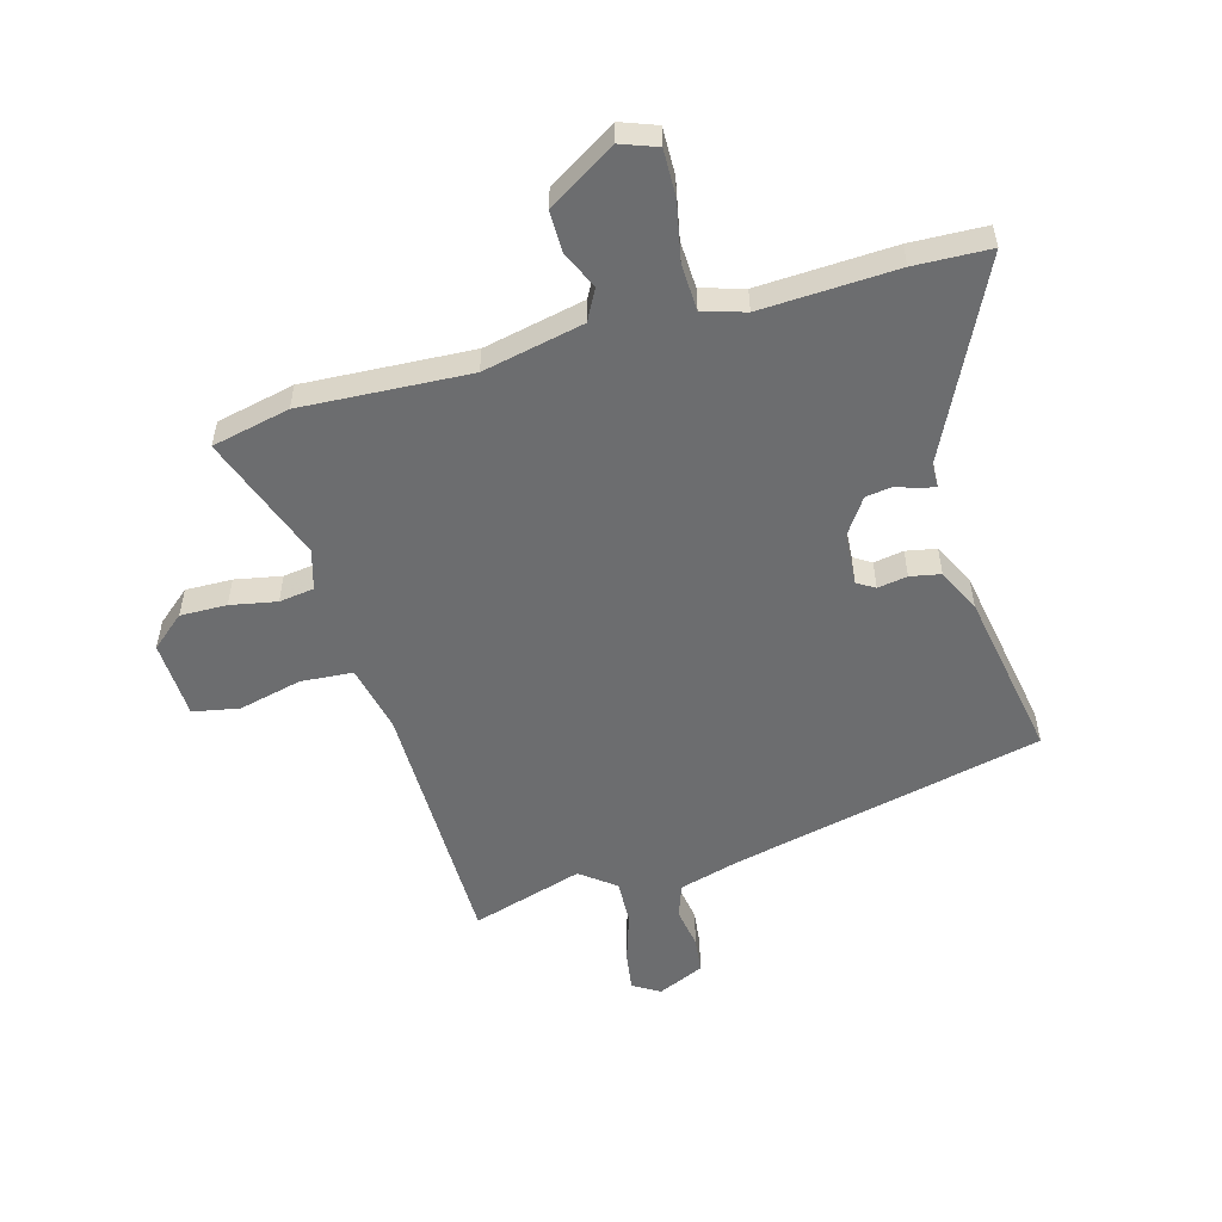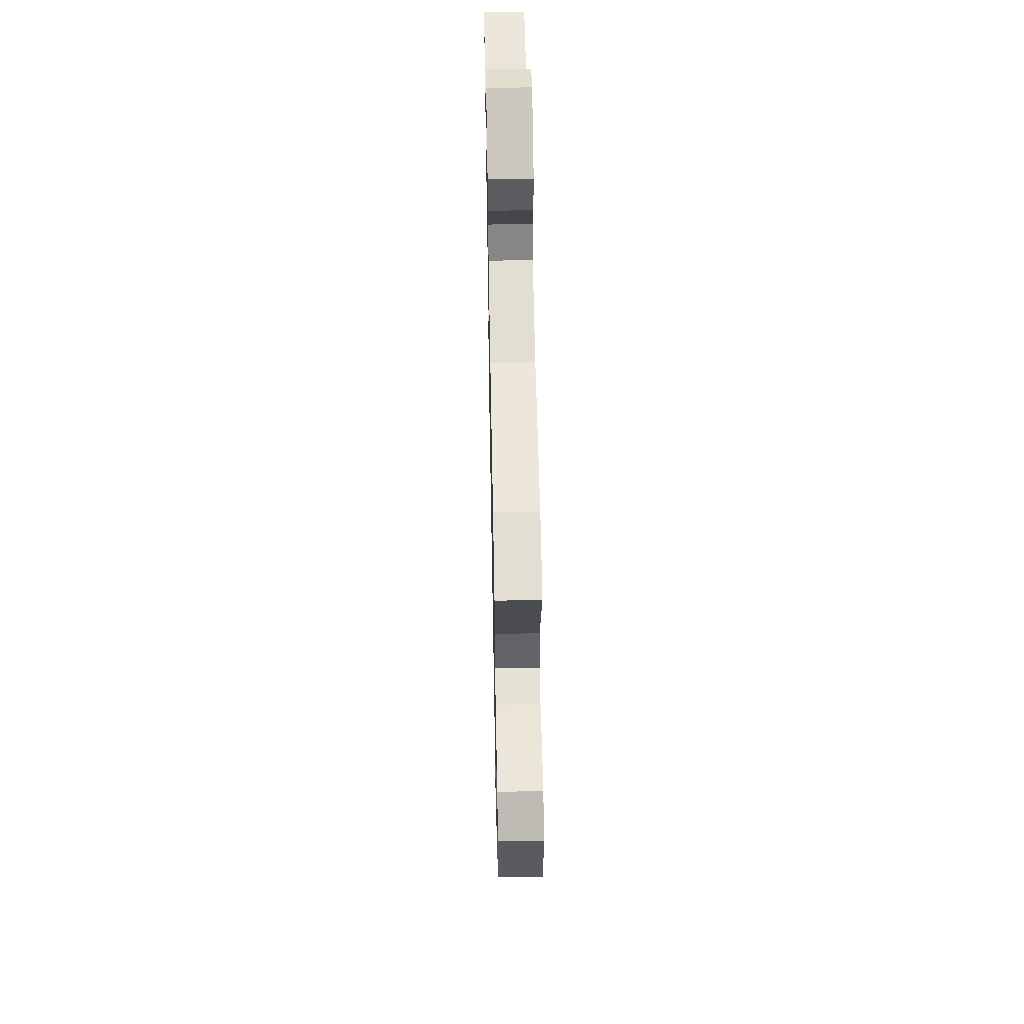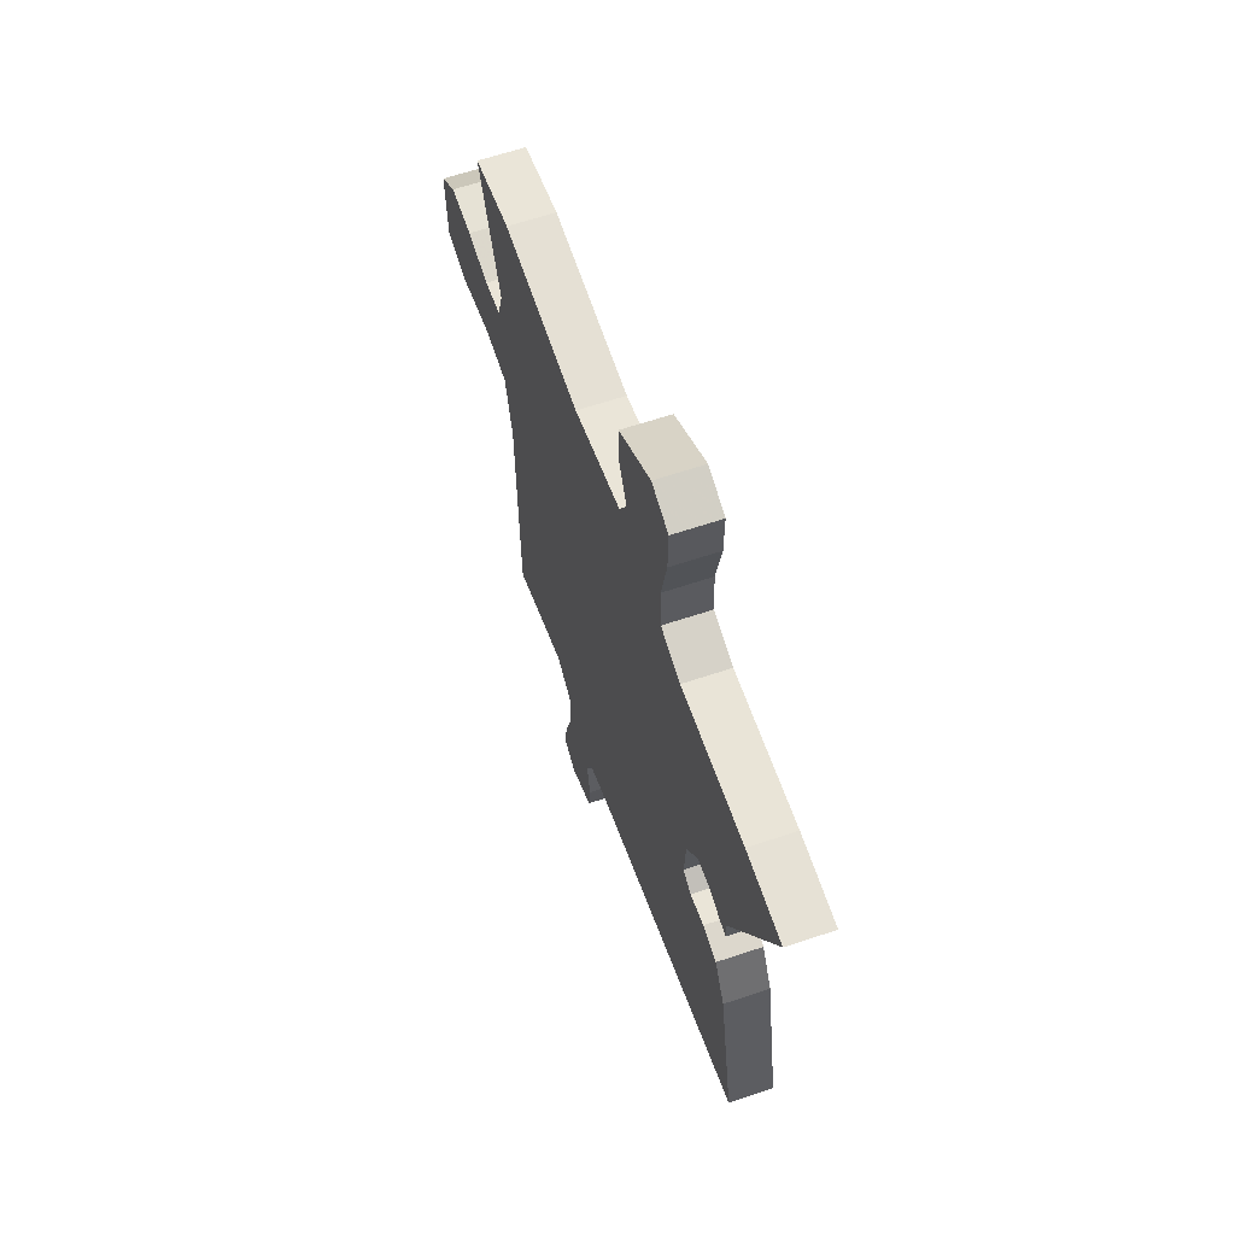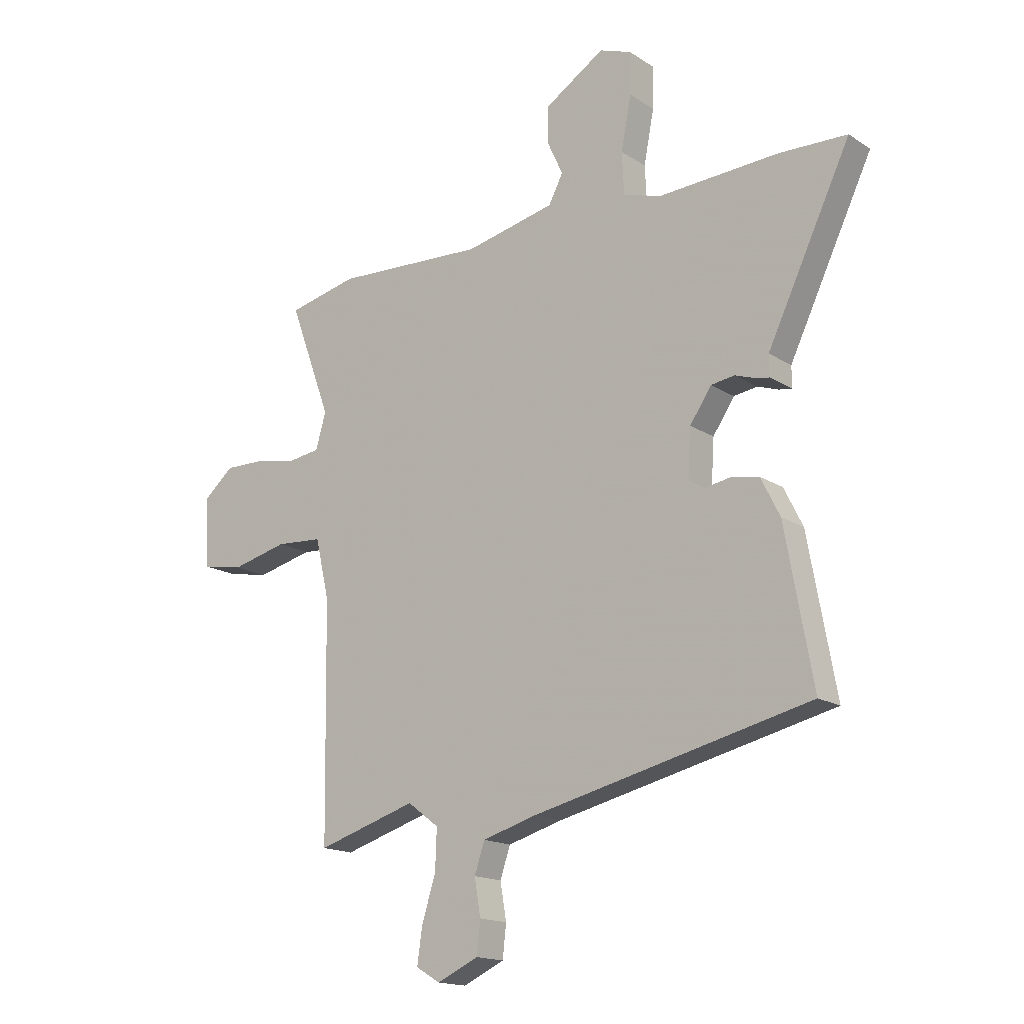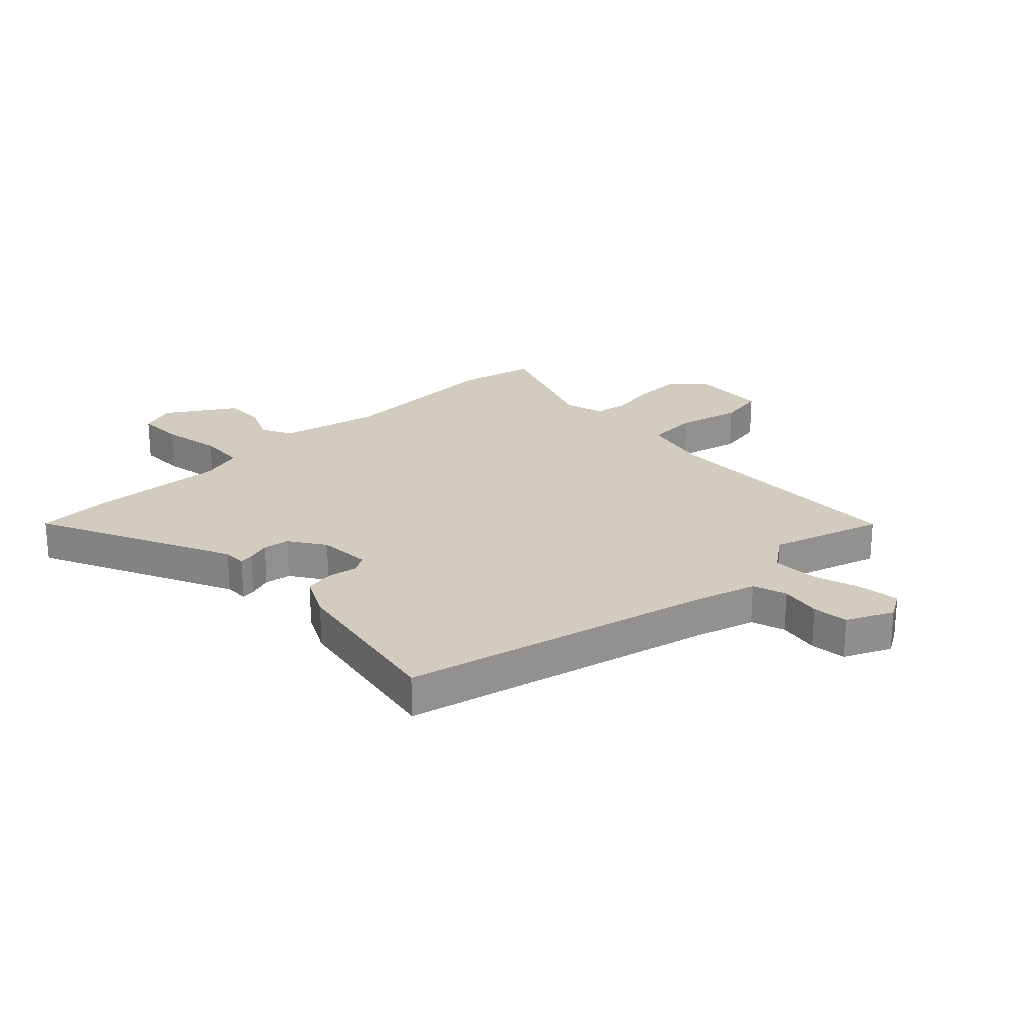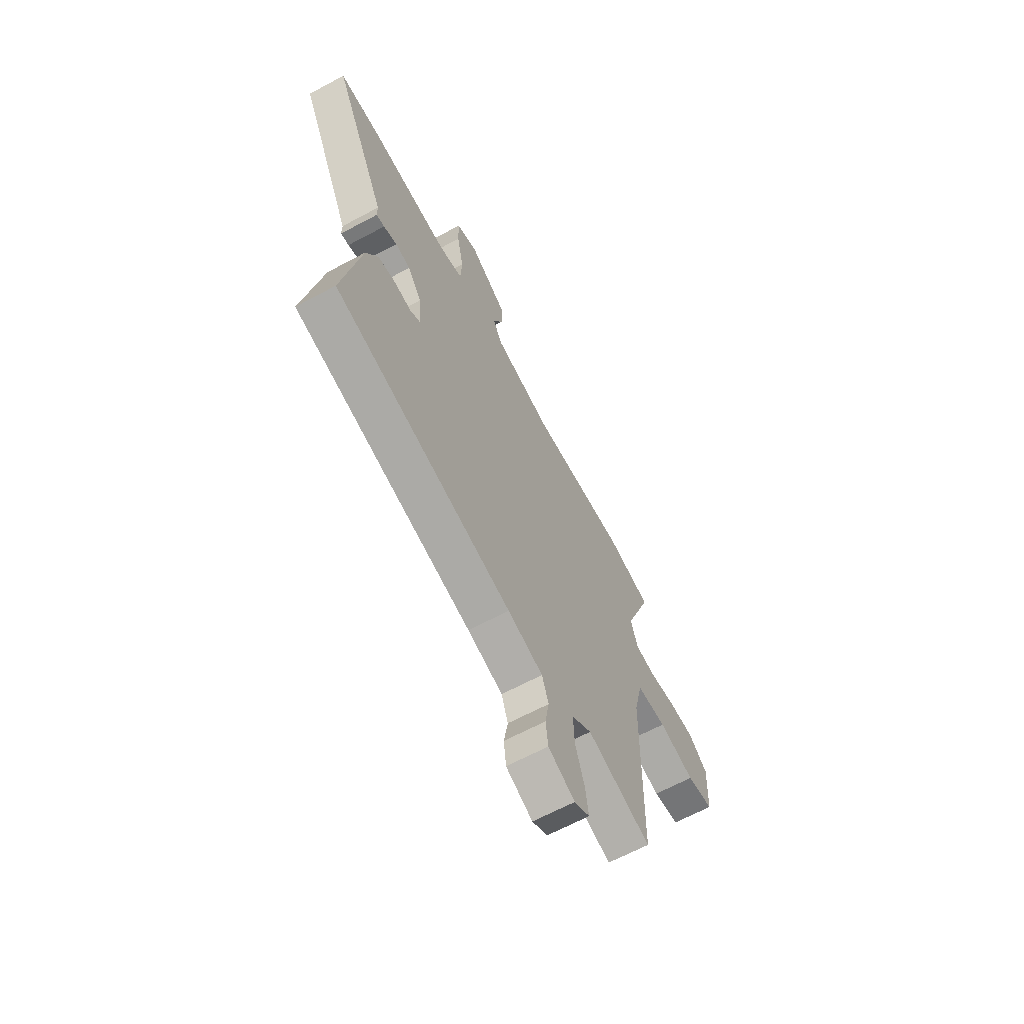
<metadata>
{"format":"obj","ext":"obj","renderer":"f3d","projection":"perspective","resolution":1024,"background":"white","views":[{"elev":-53.9,"azim":15.3,"up":"+Y"},{"elev":55.0,"azim":-91.1,"up":"+Z"},{"elev":63.4,"azim":71.3,"up":"+Z"},{"elev":-16.3,"azim":37.6,"up":"+Z"},{"elev":24.1,"azim":136.4,"up":"+Y"},{"elev":-65.4,"azim":118.3,"up":"+Z"}]}
</metadata>
<code>
v 0.481 0.07 0.501
v 0.613 0.07 0.497
v 0.45 0.07 0.157
v 0.45 0.07 0.116
v 0.425 0.07 0.12
v 0.384 0.07 0.134
v 0.338 0.07 0.127
v 0.296 0.07 0.065
v 0.29 0.07 -0.027
v 0.321 0.07 -0.046
v 0.373 0.07 -0.037
v 0.426 0.07 -0.047
v 0.463 0.07 -0.121
v 0.517 0.07 -0.419
v -0.025 0.07 -0.546
v -0.132 0.07 -0.577
v -0.152 0.07 -0.636
v -0.14 0.07 -0.707
v -0.147 0.07 -0.77
v -0.228 0.07 -0.807
v -0.275 0.07 -0.779
v -0.265 0.07 -0.709
v -0.238 0.07 -0.624
v -0.235 0.07 -0.545
v -0.296 0.07 -0.499
v -0.491 0.07 -0.559
v -0.498 0.07 -0.105
v -0.525 0.07 0.012
v -0.616 0.07 0.018
v -0.726 0.07 -0.009
v -0.807 0.07 0.006
v -0.814 0.07 0.143
v -0.756 0.07 0.193
v -0.675 0.07 0.192
v -0.594 0.07 0.177
v -0.533 0.07 0.186
v -0.513 0.07 0.256
v -0.595 0.07 0.478
v -0.459 0.07 0.509
v -0.166 0.07 0.495
v 0.01 0.07 0.534
v 0.038 0.07 0.588
v 0.008 0.07 0.653
v 0.007 0.07 0.725
v 0.125 0.07 0.8
v 0.188 0.07 0.777
v 0.187 0.07 0.695
v 0.167 0.07 0.592
v 0.171 0.07 0.51
v 0.245 0.07 0.488
v 0.481 0 0.501
v 0.613 0 0.497
v 0.45 0 0.157
v 0.45 0 0.116
v 0.425 0 0.12
v 0.384 0 0.134
v 0.338 0 0.127
v 0.296 0 0.065
v 0.29 0 -0.027
v 0.321 0 -0.046
v 0.373 0 -0.037
v 0.426 0 -0.047
v 0.463 0 -0.121
v 0.517 0 -0.419
v -0.025 0 -0.546
v -0.132 0 -0.577
v -0.152 0 -0.636
v -0.14 0 -0.707
v -0.147 0 -0.77
v -0.228 0 -0.807
v -0.275 0 -0.779
v -0.265 0 -0.709
v -0.238 0 -0.624
v -0.235 0 -0.545
v -0.296 0 -0.499
v -0.491 0 -0.559
v -0.498 0 -0.105
v -0.525 0 0.012
v -0.616 0 0.018
v -0.726 0 -0.009
v -0.807 0 0.006
v -0.814 0 0.143
v -0.756 0 0.193
v -0.675 0 0.192
v -0.594 0 0.177
v -0.533 0 0.186
v -0.513 0 0.256
v -0.595 0 0.478
v -0.459 0 0.509
v -0.166 0 0.495
v 0.01 0 0.534
v 0.038 0 0.588
v 0.008 0 0.653
v 0.007 0 0.725
v 0.125 0 0.8
v 0.188 0 0.777
v 0.187 0 0.695
v 0.167 0 0.592
v 0.171 0 0.51
v 0.245 0 0.488
f 46 47 48
f 45 46 48
f 44 45 48
f 43 44 48
f 42 43 48
f 41 42 48 49
f 40 41 49 50
f 37 38 39 40
f 36 37 40 50
f 33 34 35
f 32 33 35
f 31 32 35
f 30 31 35
f 29 30 35
f 28 29 35 36
f 50 1 2
f 36 50 2
f 28 36 2
f 27 28 2
f 21 22 23
f 20 21 23
f 19 20 23
f 18 19 23
f 17 18 23
f 16 17 23 24
f 15 16 24 25
f 14 15 25
f 13 14 25
f 12 13 25
f 11 12 25
f 10 11 25
f 3 4 5 6
f 3 6 7
f 2 3 7
f 27 2 7
f 25 26 27
f 10 25 27
f 9 10 27
f 8 9 27
f 7 8 27
f 98 97 96
f 98 96 95
f 98 95 94
f 98 94 93
f 98 93 92
f 99 98 92 91
f 100 99 91 90
f 90 89 88 87
f 100 90 87 86
f 85 84 83
f 85 83 82
f 85 82 81
f 85 81 80
f 85 80 79
f 86 85 79 78
f 52 51 100
f 52 100 86
f 52 86 78
f 52 78 77
f 73 72 71
f 73 71 70
f 73 70 69
f 73 69 68
f 73 68 67
f 74 73 67 66
f 75 74 66 65
f 75 65 64
f 75 64 63
f 75 63 62
f 75 62 61
f 75 61 60
f 56 55 54 53
f 57 56 53
f 57 53 52
f 57 52 77
f 77 76 75
f 77 75 60
f 77 60 59
f 77 59 58
f 77 58 57
f 1 51 52 2
f 2 52 53 3
f 3 53 54 4
f 4 54 55 5
f 5 55 56 6
f 6 56 57 7
f 7 57 58 8
f 8 58 59 9
f 9 59 60 10
f 10 60 61 11
f 11 61 62 12
f 12 62 63 13
f 13 63 64 14
f 14 64 65 15
f 15 65 66 16
f 16 66 67 17
f 17 67 68 18
f 18 68 69 19
f 19 69 70 20
f 20 70 71 21
f 21 71 72 22
f 22 72 73 23
f 23 73 74 24
f 24 74 75 25
f 25 75 76 26
f 26 76 77 27
f 27 77 78 28
f 28 78 79 29
f 29 79 80 30
f 30 80 81 31
f 31 81 82 32
f 32 82 83 33
f 33 83 84 34
f 34 84 85 35
f 35 85 86 36
f 36 86 87 37
f 37 87 88 38
f 38 88 89 39
f 39 89 90 40
f 40 90 91 41
f 41 91 92 42
f 42 92 93 43
f 43 93 94 44
f 44 94 95 45
f 45 95 96 46
f 46 96 97 47
f 47 97 98 48
f 48 98 99 49
f 49 99 100 50
f 50 100 51 1

</code>
